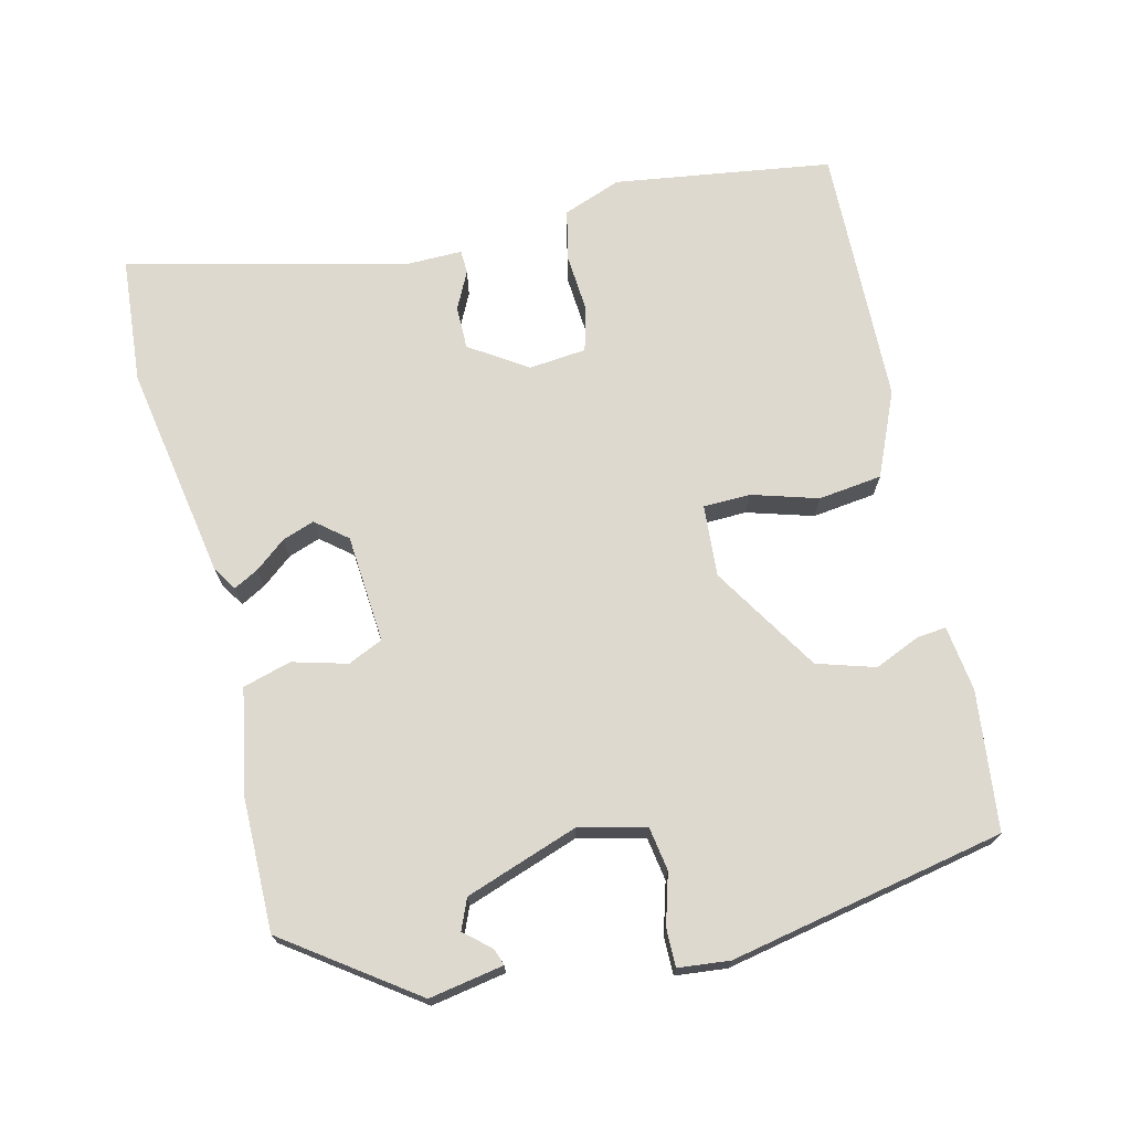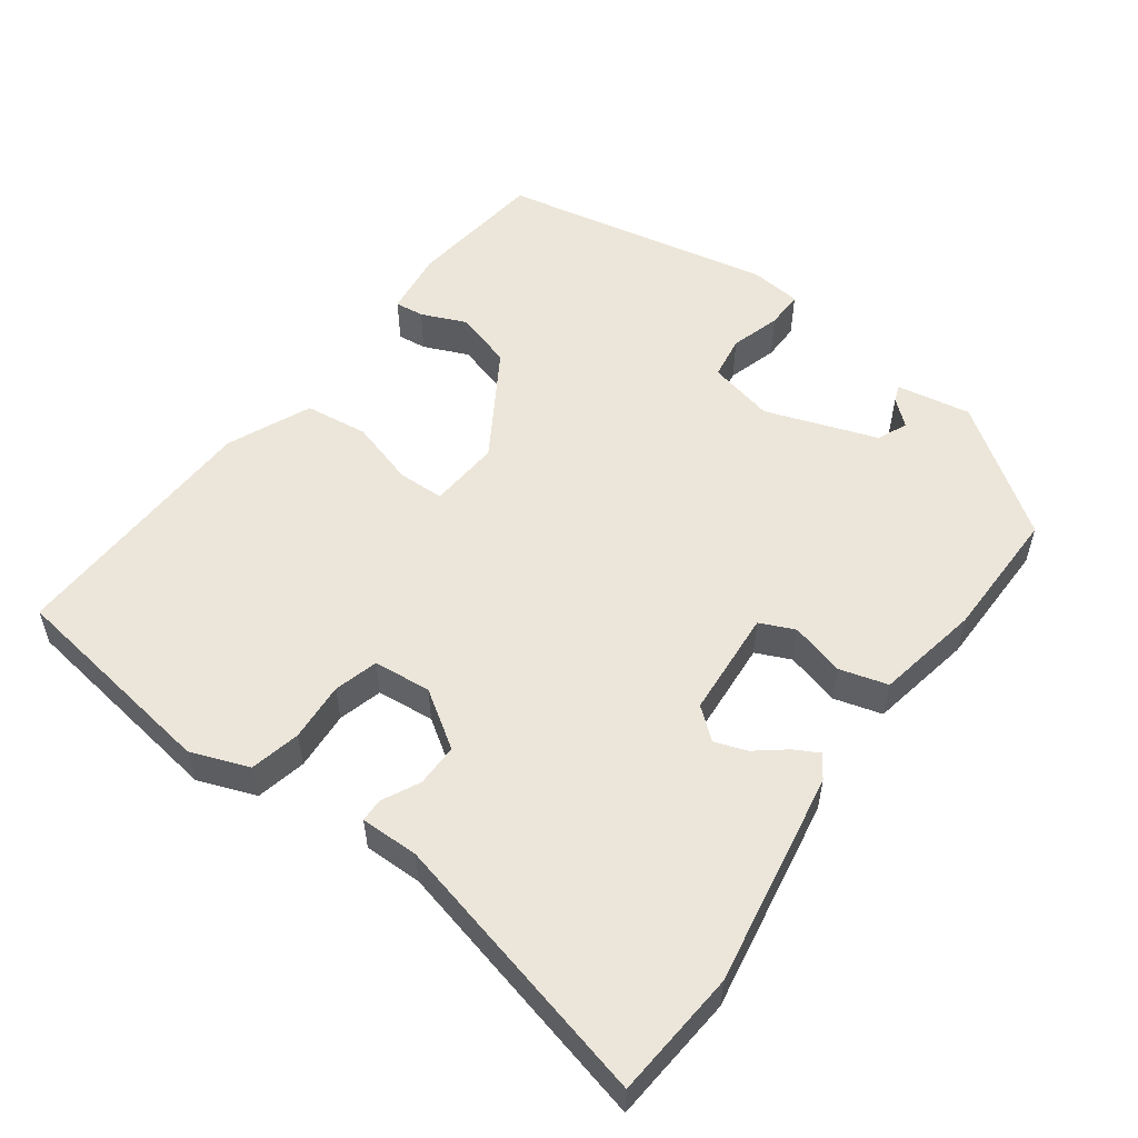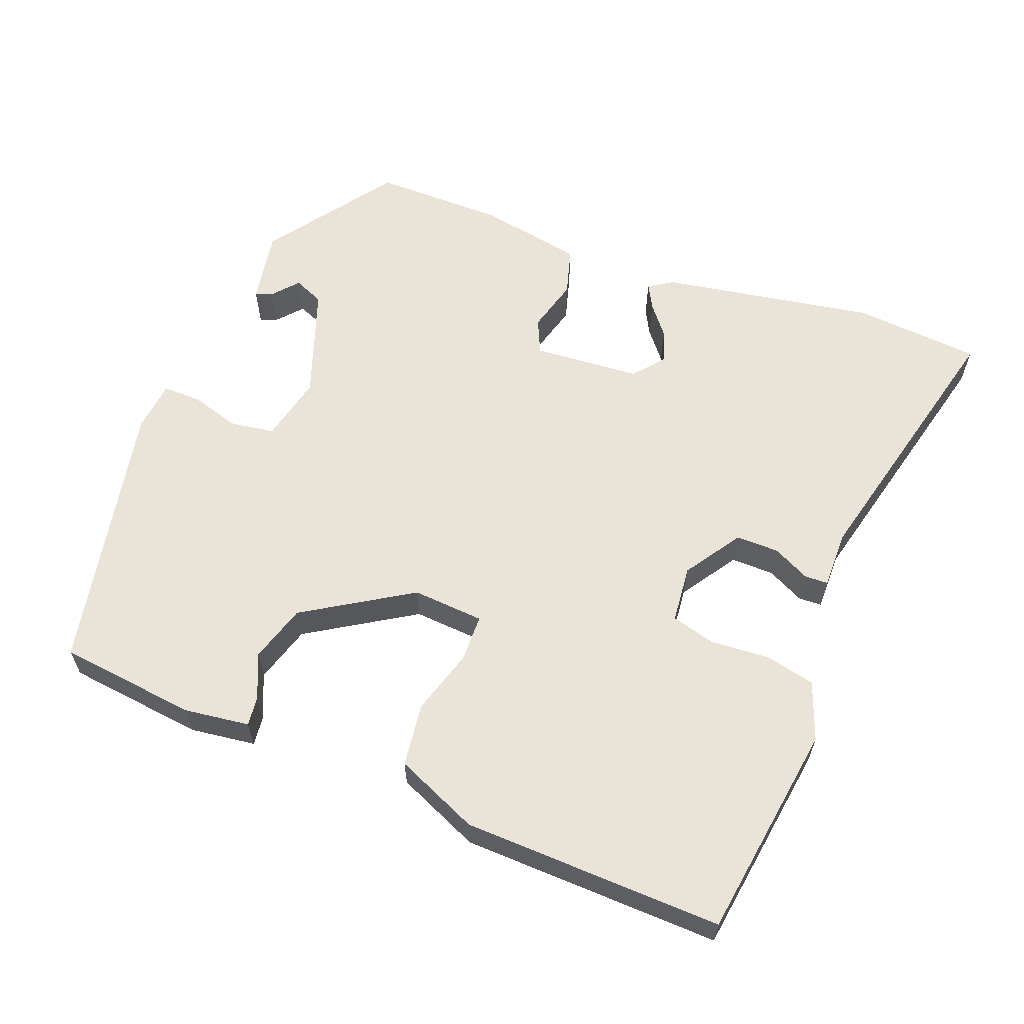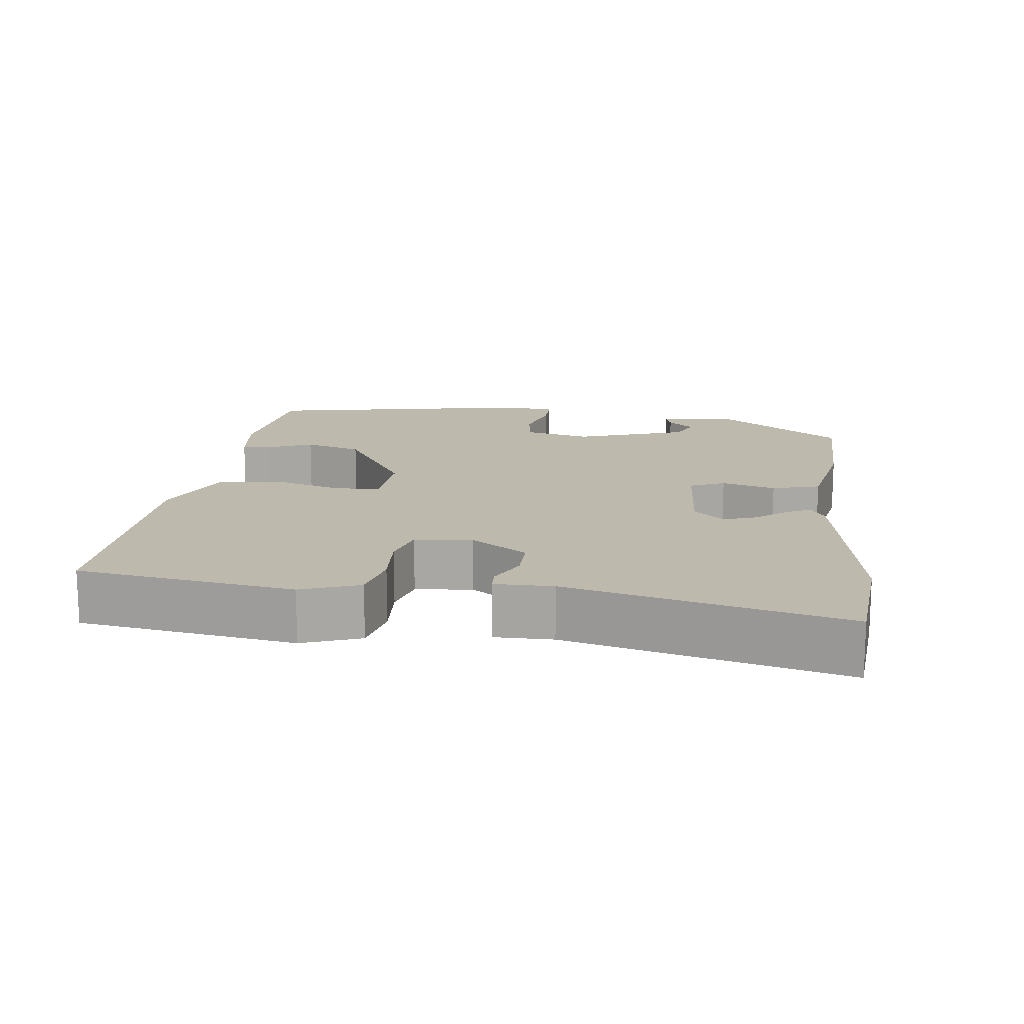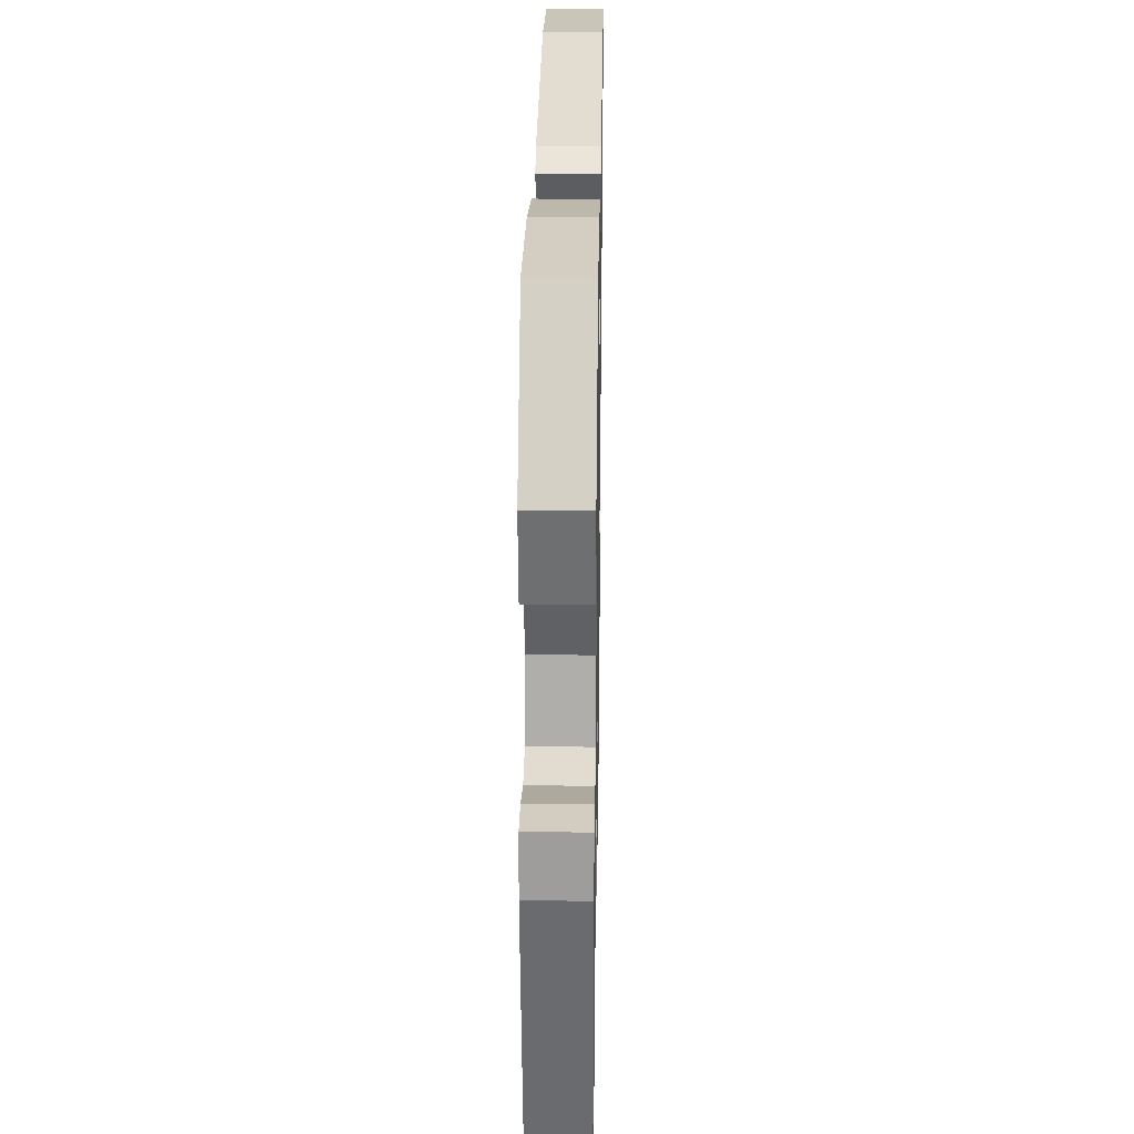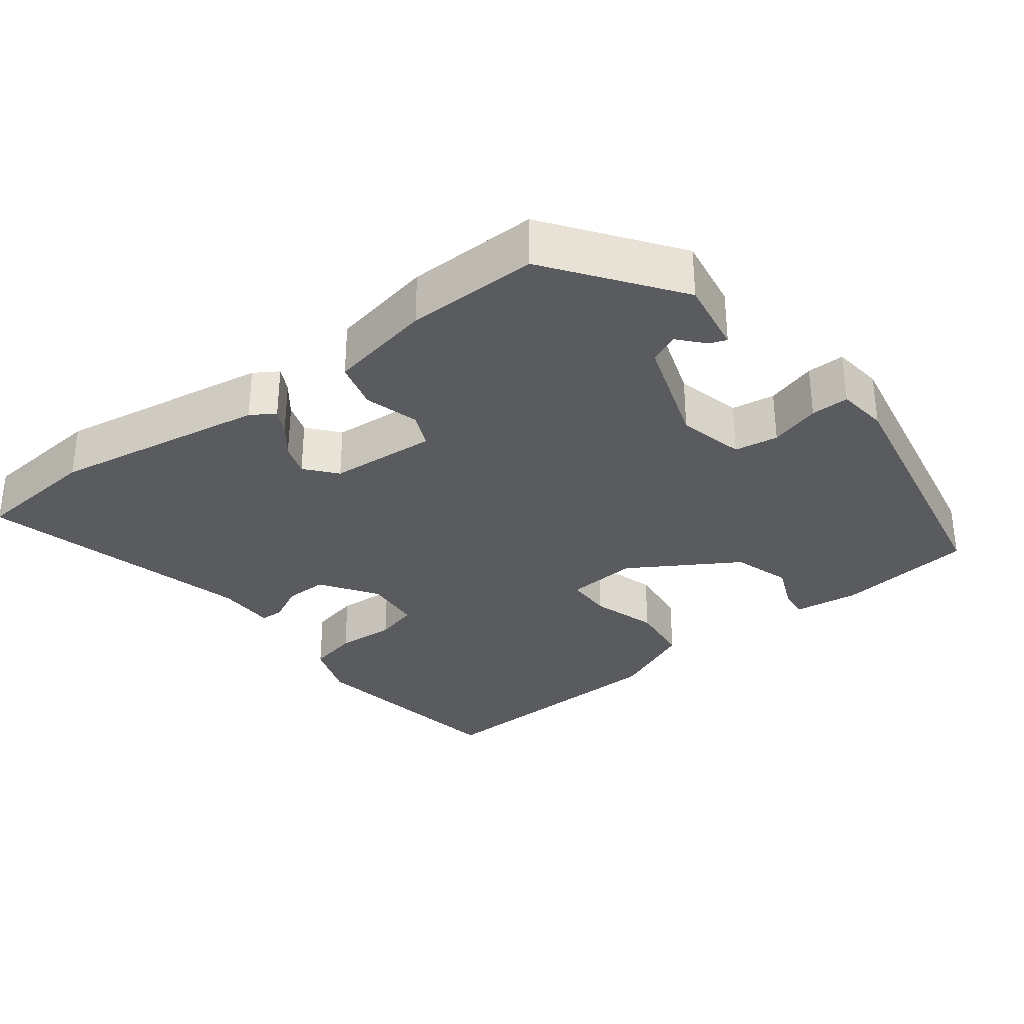
<metadata>
{"format":"obj","ext":"obj","renderer":"f3d","projection":"perspective","resolution":1024,"background":"white","views":[{"elev":71.5,"azim":75.8,"up":"+Y"},{"elev":54.3,"azim":-54.3,"up":"+Y"},{"elev":60.9,"azim":-159.5,"up":"+Y"},{"elev":15.2,"azim":-83.2,"up":"+Y"},{"elev":25.9,"azim":91.0,"up":"+Z"},{"elev":-32.0,"azim":37.4,"up":"+Y"}]}
</metadata>
<code>
v 0.376 0.07 0.486
v 0.502 0.07 0.313
v 0.485 0.07 0.211
v 0.462 0.07 0.219
v 0.431 0.07 0.254
v 0.39 0.07 0.236
v 0.338 0.07 0.082
v 0.36 0.07 -0.009
v 0.42 0.07 -0.018
v 0.489 0.07 0.003
v 0.541 0.07 0.004
v 0.549 0.07 -0.066
v 0.478 0.07 -0.442
v 0.289 0.07 -0.466
v 0.199 0.07 -0.455
v 0.203 0.07 -0.415
v 0.229 0.07 -0.353
v 0.204 0.07 -0.274
v 0.056 0.07 -0.184
v -0.042 0.07 -0.192
v -0.043 0.07 -0.256
v -0.015 0.07 -0.346
v -0.025 0.07 -0.433
v -0.139 0.07 -0.484
v -0.495 0.07 -0.498
v -0.541 0.07 -0.202
v -0.512 0.07 -0.122
v -0.443 0.07 -0.106
v -0.362 0.07 -0.111
v -0.302 0.07 -0.094
v -0.295 0.07 -0.015
v -0.347 0.07 0.062
v -0.406 0.07 0.061
v -0.457 0.07 0.035
v -0.489 0.07 0.036
v -0.489 0.07 0.116
v -0.585 0.07 0.492
v -0.411 0.07 0.508
v -0.116 0.07 0.46
v -0.083 0.07 0.439
v -0.101 0.07 0.405
v -0.134 0.07 0.363
v -0.149 0.07 0.319
v -0.114 0.07 0.277
v 0.034 0.07 0.267
v 0.055 0.07 0.315
v 0.034 0.07 0.389
v 0.052 0.07 0.455
v 0.195 0.07 0.483
v 0.376 0 0.486
v 0.502 0 0.313
v 0.485 0 0.211
v 0.462 0 0.219
v 0.431 0 0.254
v 0.39 0 0.236
v 0.338 0 0.082
v 0.36 0 -0.009
v 0.42 0 -0.018
v 0.489 0 0.003
v 0.541 0 0.004
v 0.549 0 -0.066
v 0.478 0 -0.442
v 0.289 0 -0.466
v 0.199 0 -0.455
v 0.203 0 -0.415
v 0.229 0 -0.353
v 0.204 0 -0.274
v 0.056 0 -0.184
v -0.042 0 -0.192
v -0.043 0 -0.256
v -0.015 0 -0.346
v -0.025 0 -0.433
v -0.139 0 -0.484
v -0.495 0 -0.498
v -0.541 0 -0.202
v -0.512 0 -0.122
v -0.443 0 -0.106
v -0.362 0 -0.111
v -0.302 0 -0.094
v -0.295 0 -0.015
v -0.347 0 0.062
v -0.406 0 0.061
v -0.457 0 0.035
v -0.489 0 0.036
v -0.489 0 0.116
v -0.585 0 0.492
v -0.411 0 0.508
v -0.116 0 0.46
v -0.083 0 0.439
v -0.101 0 0.405
v -0.134 0 0.363
v -0.149 0 0.319
v -0.114 0 0.277
v 0.034 0 0.267
v 0.055 0 0.315
v 0.034 0 0.389
v 0.052 0 0.455
v 0.195 0 0.483
f 49 1 2
f 48 49 2
f 47 48 2
f 46 47 2
f 45 46 2
f 40 41 42
f 39 40 42
f 38 39 42
f 37 38 42
f 36 37 42
f 36 42 43
f 35 36 43
f 34 35 43
f 33 34 43
f 32 33 43 44
f 27 28 29
f 26 27 29
f 25 26 29
f 24 25 29
f 23 24 29
f 22 23 29
f 21 22 29
f 20 21 29 30
f 19 20 30 31
f 15 16 17
f 14 15 17
f 13 14 17
f 12 13 17
f 11 12 17
f 10 11 17
f 9 10 17
f 8 9 17 18
f 7 8 18 19
f 2 3 4 5
f 45 2 5 6
f 32 44 45
f 31 32 45
f 19 31 45
f 7 19 45
f 6 7 45
f 51 50 98
f 51 98 97
f 51 97 96
f 51 96 95
f 51 95 94
f 91 90 89
f 91 89 88
f 91 88 87
f 91 87 86
f 91 86 85
f 92 91 85
f 92 85 84
f 92 84 83
f 92 83 82
f 93 92 82 81
f 78 77 76
f 78 76 75
f 78 75 74
f 78 74 73
f 78 73 72
f 78 72 71
f 78 71 70
f 79 78 70 69
f 80 79 69 68
f 66 65 64
f 66 64 63
f 66 63 62
f 66 62 61
f 66 61 60
f 66 60 59
f 66 59 58
f 67 66 58 57
f 68 67 57 56
f 54 53 52 51
f 55 54 51 94
f 94 93 81
f 94 81 80
f 94 80 68
f 94 68 56
f 94 56 55
f 1 50 51 2
f 2 51 52 3
f 3 52 53 4
f 4 53 54 5
f 5 54 55 6
f 6 55 56 7
f 7 56 57 8
f 8 57 58 9
f 9 58 59 10
f 10 59 60 11
f 11 60 61 12
f 12 61 62 13
f 13 62 63 14
f 14 63 64 15
f 15 64 65 16
f 16 65 66 17
f 17 66 67 18
f 18 67 68 19
f 19 68 69 20
f 20 69 70 21
f 21 70 71 22
f 22 71 72 23
f 23 72 73 24
f 24 73 74 25
f 25 74 75 26
f 26 75 76 27
f 27 76 77 28
f 28 77 78 29
f 29 78 79 30
f 30 79 80 31
f 31 80 81 32
f 32 81 82 33
f 33 82 83 34
f 34 83 84 35
f 35 84 85 36
f 36 85 86 37
f 37 86 87 38
f 38 87 88 39
f 39 88 89 40
f 40 89 90 41
f 41 90 91 42
f 42 91 92 43
f 43 92 93 44
f 44 93 94 45
f 45 94 95 46
f 46 95 96 47
f 47 96 97 48
f 48 97 98 49
f 49 98 50 1

</code>
